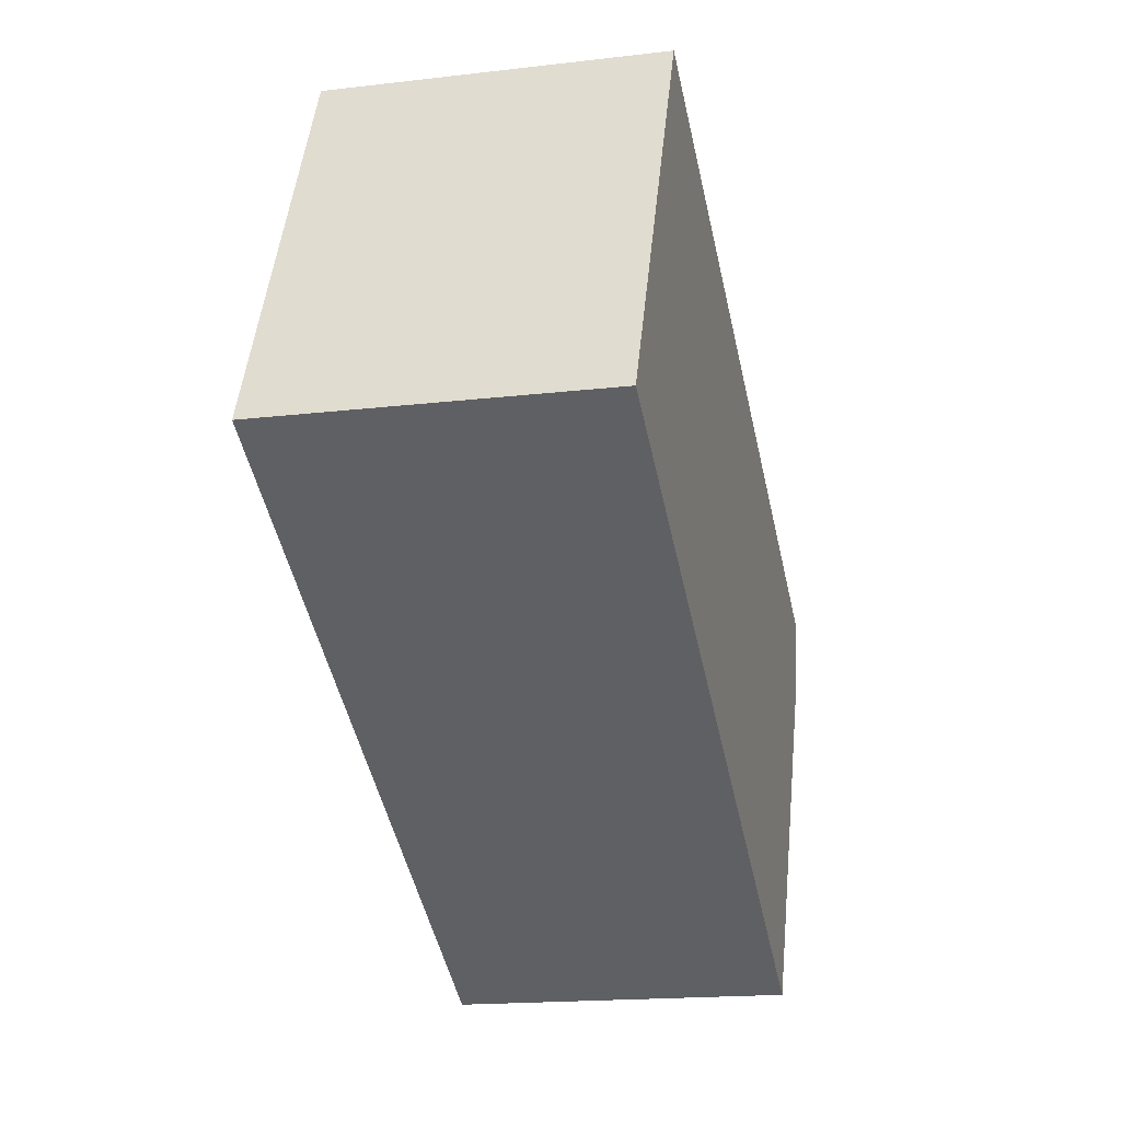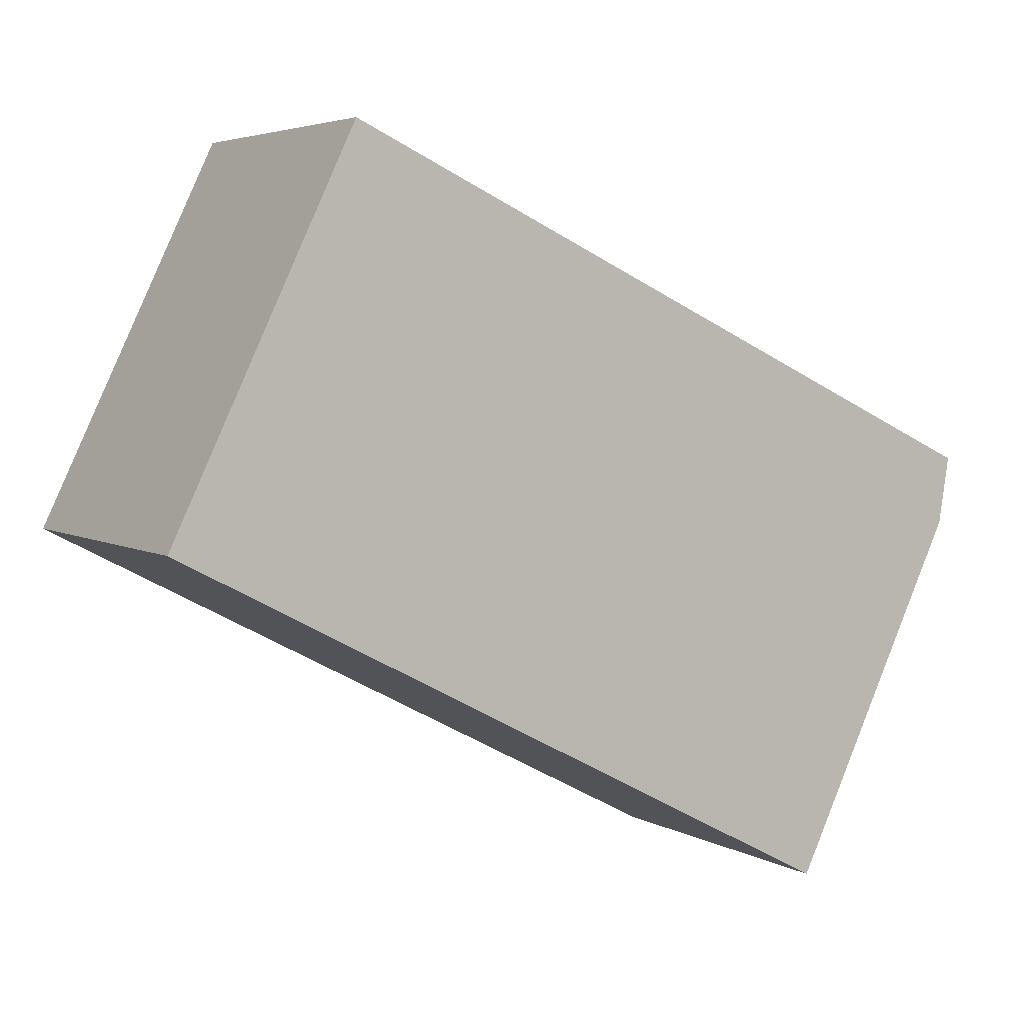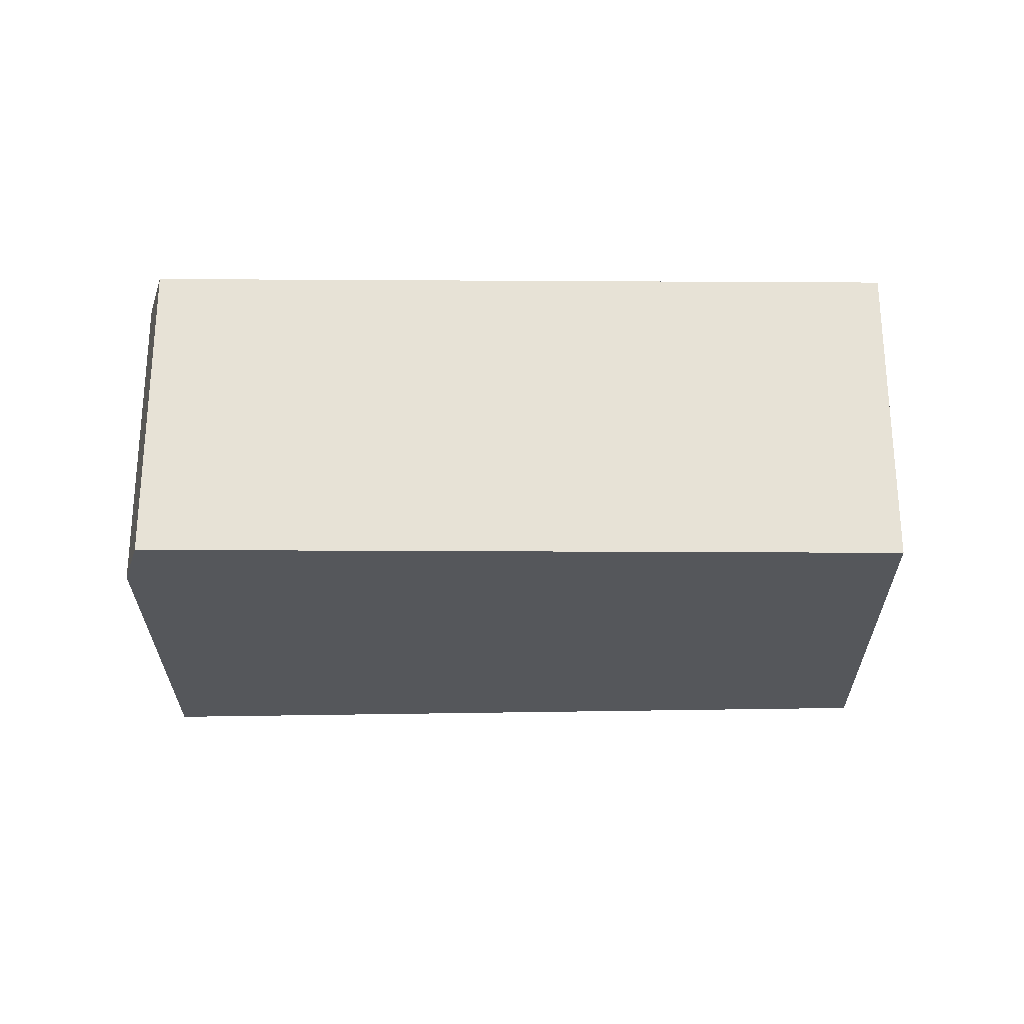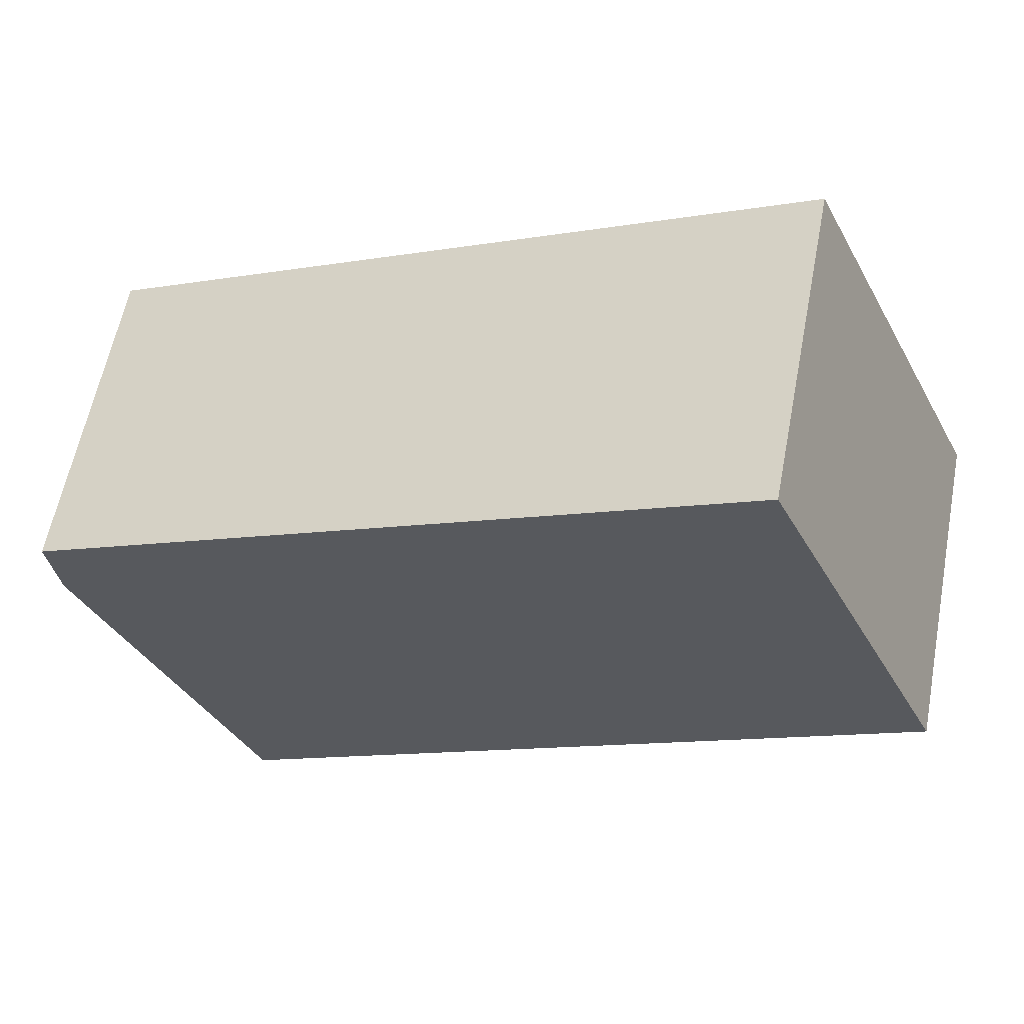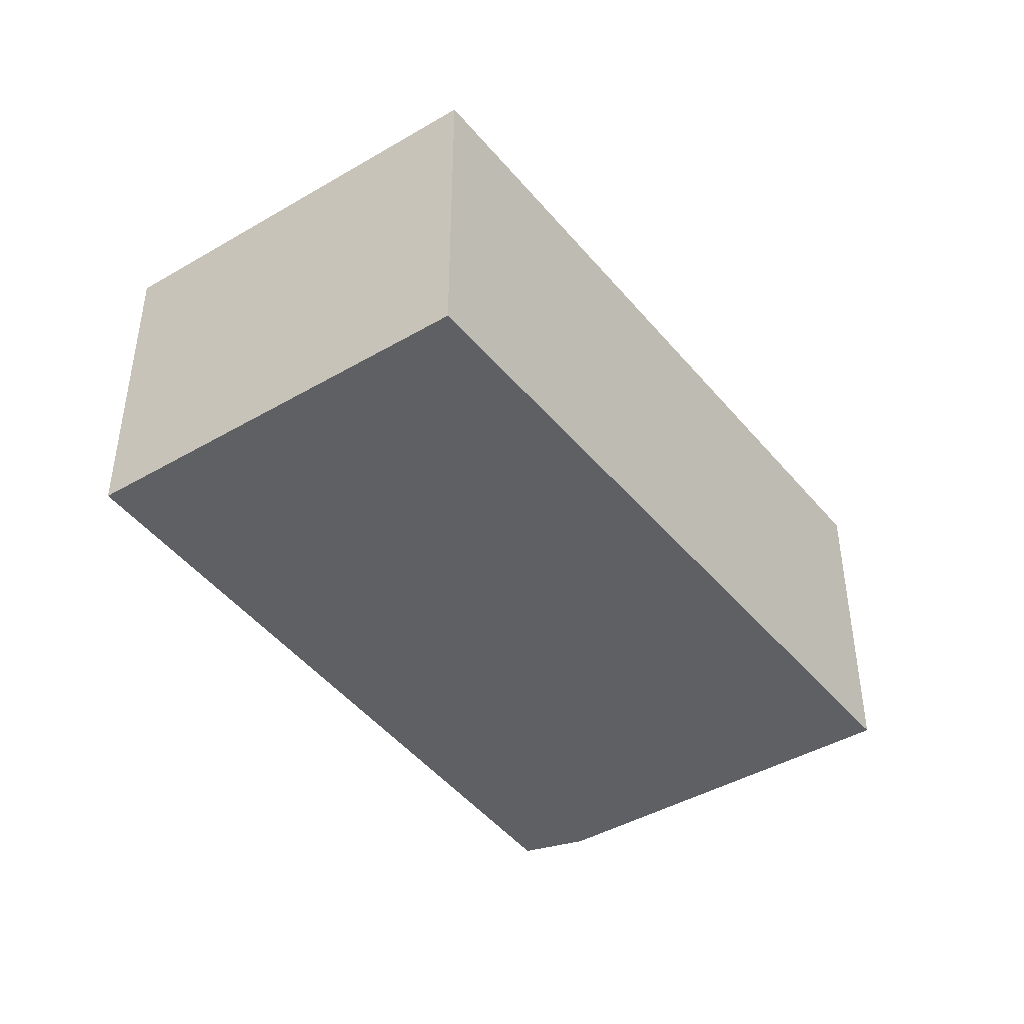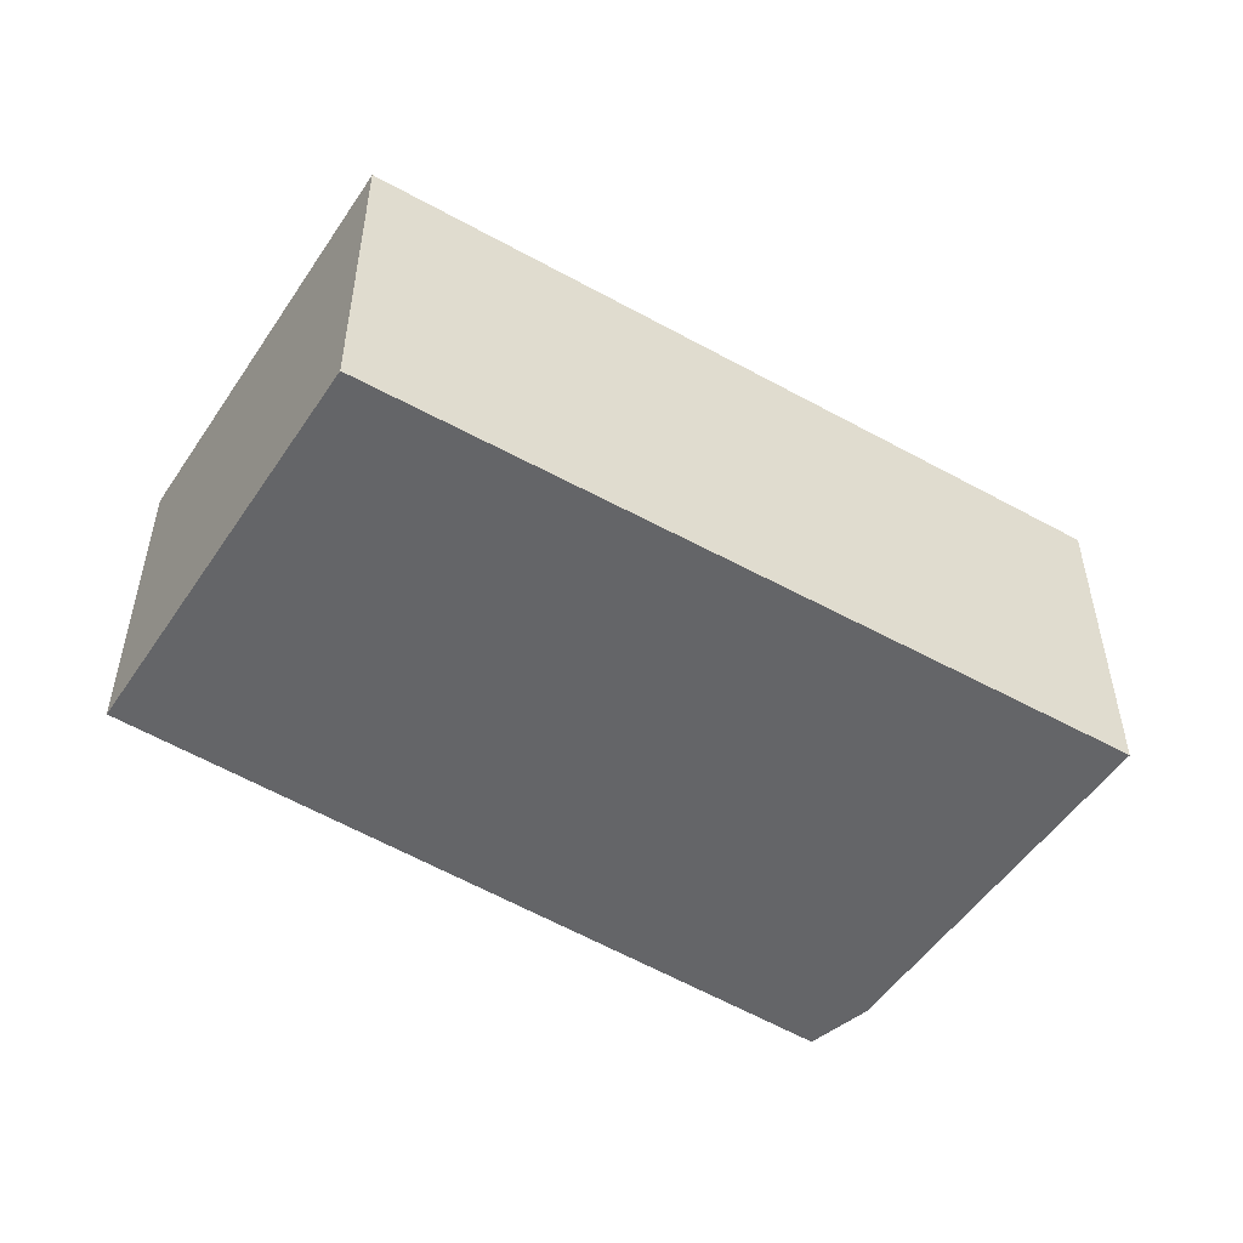
<metadata>
{"format":"obj","ext":"obj","renderer":"f3d","projection":"perspective","resolution":1024,"background":"white","views":[{"elev":-17.6,"azim":103.1,"up":"+Z"},{"elev":4.5,"azim":149.3,"up":"+Z"},{"elev":-26.8,"azim":-25.4,"up":"+Y"},{"elev":59.7,"azim":10.9,"up":"+Z"},{"elev":-43.2,"azim":99.0,"up":"+Y"},{"elev":-51.5,"azim":121.5,"up":"+Y"}]}
</metadata>
<code>
v  1.302 2.287 -3.015
v  4.961 2.287 2.301
v  6.271 2.287 -0.425
v  1.216 2.287 0.564
v  0.077 2.287 -0.48
v  0 2.287 1.4e-16
v  0.015 2.287 -0.094
v  0.01 2.287 -0.064
v  0.077 2.939e-17 -0.48
v  0 0 0
v  0.015 5.756e-18 -0.094
v  0.01 3.919e-18 -0.064
v  1.216 -3.454e-17 0.564
v  4.961 -1.409e-16 2.301
v  6.271 2.602e-17 -0.425
v  1.302 1.846e-16 -3.015
g defaultobject
f 1 2 3
f 2 1 4
f 4 1 5
f 4 5 6
f 6 5 7
f 6 7 8
f 9 7 5
f 7 9 8
f 8 9 6
f 6 9 10
f 10 9 11
f 10 11 12
f 10 4 6
f 4 10 2
f 2 10 13
f 2 13 14
f 14 3 2
f 3 14 15
f 15 1 3
f 1 15 16
f 16 5 1
f 5 16 9
f 13 15 14
f 15 13 16
f 16 13 10
f 16 10 12
f 16 12 11
f 16 11 9

</code>
